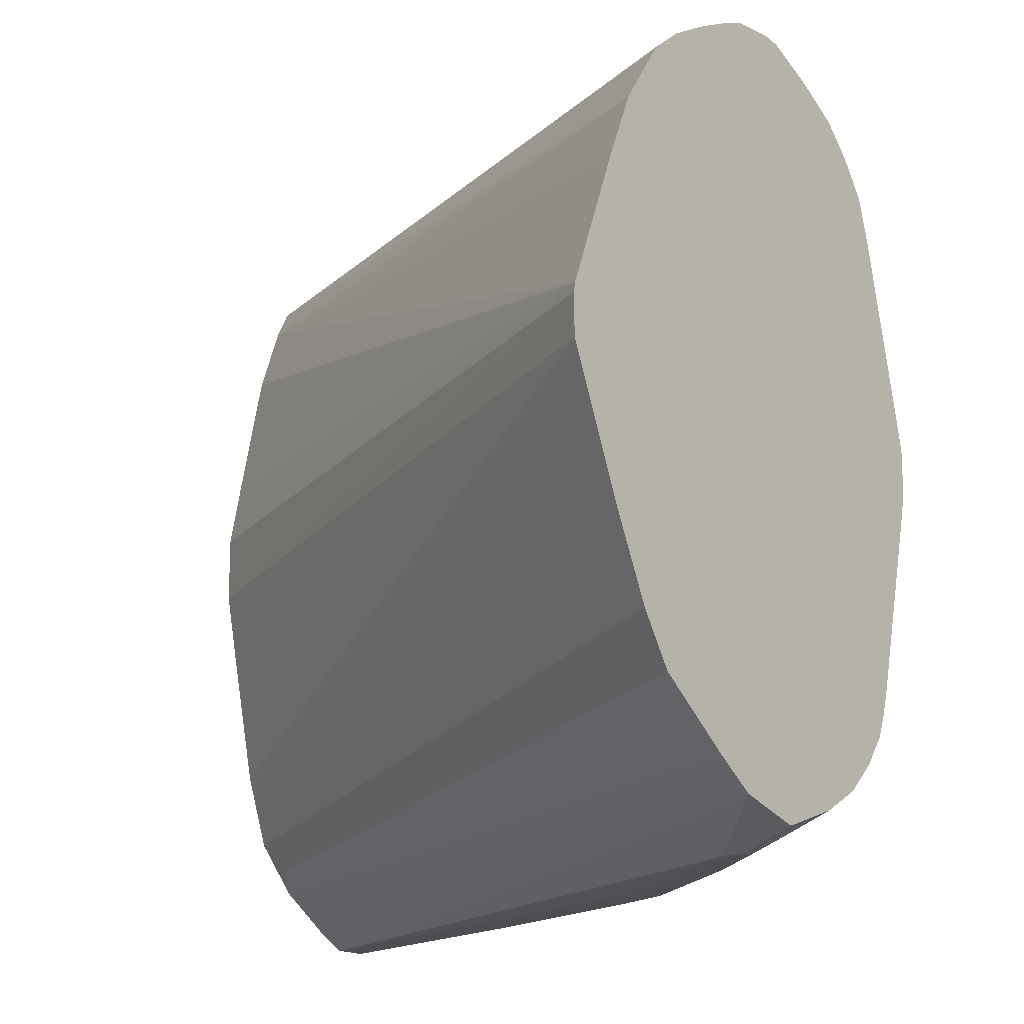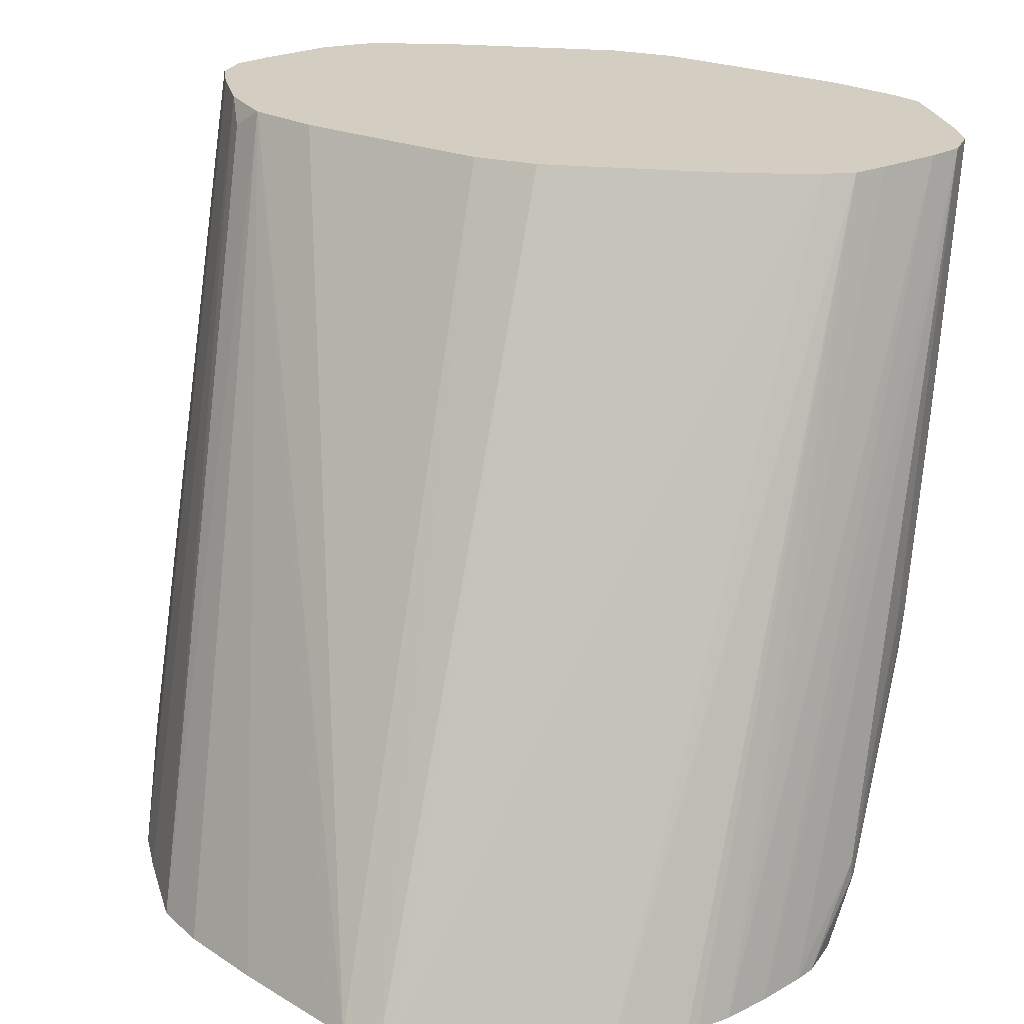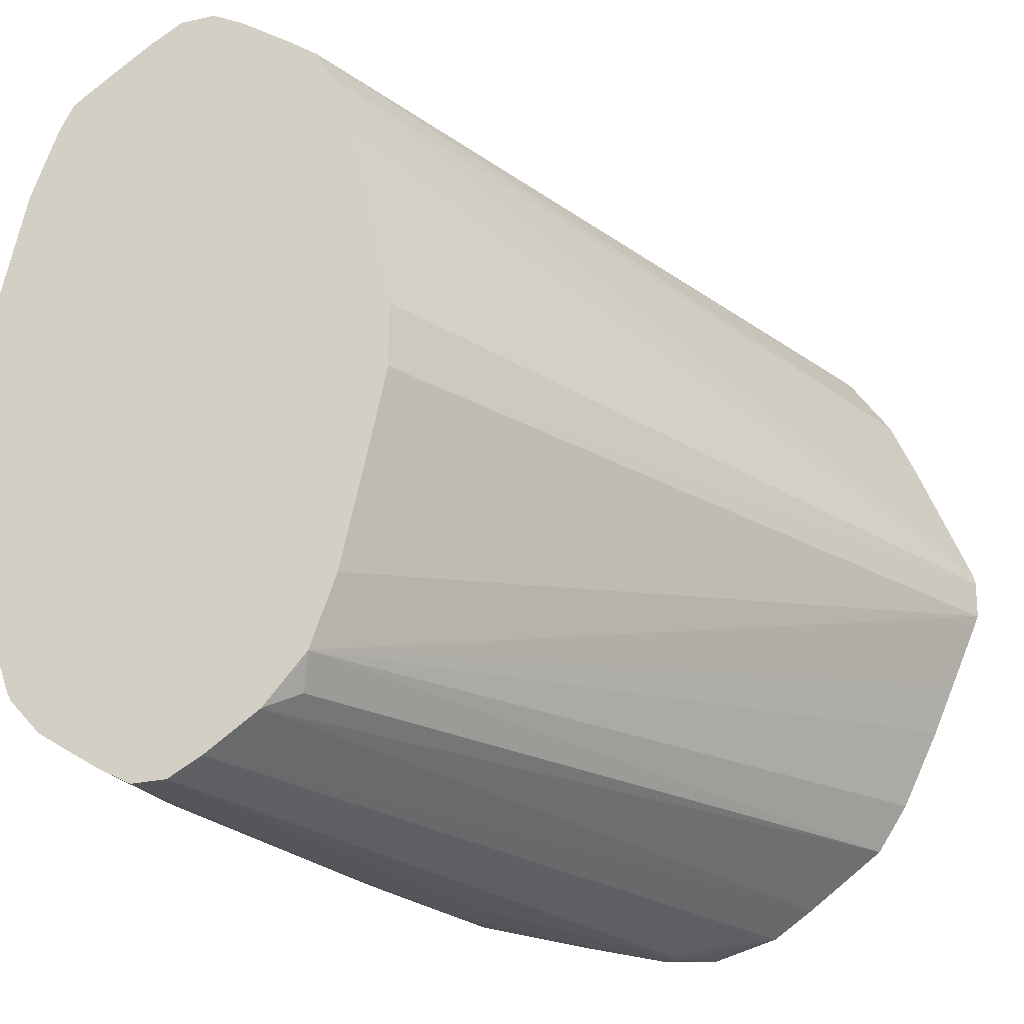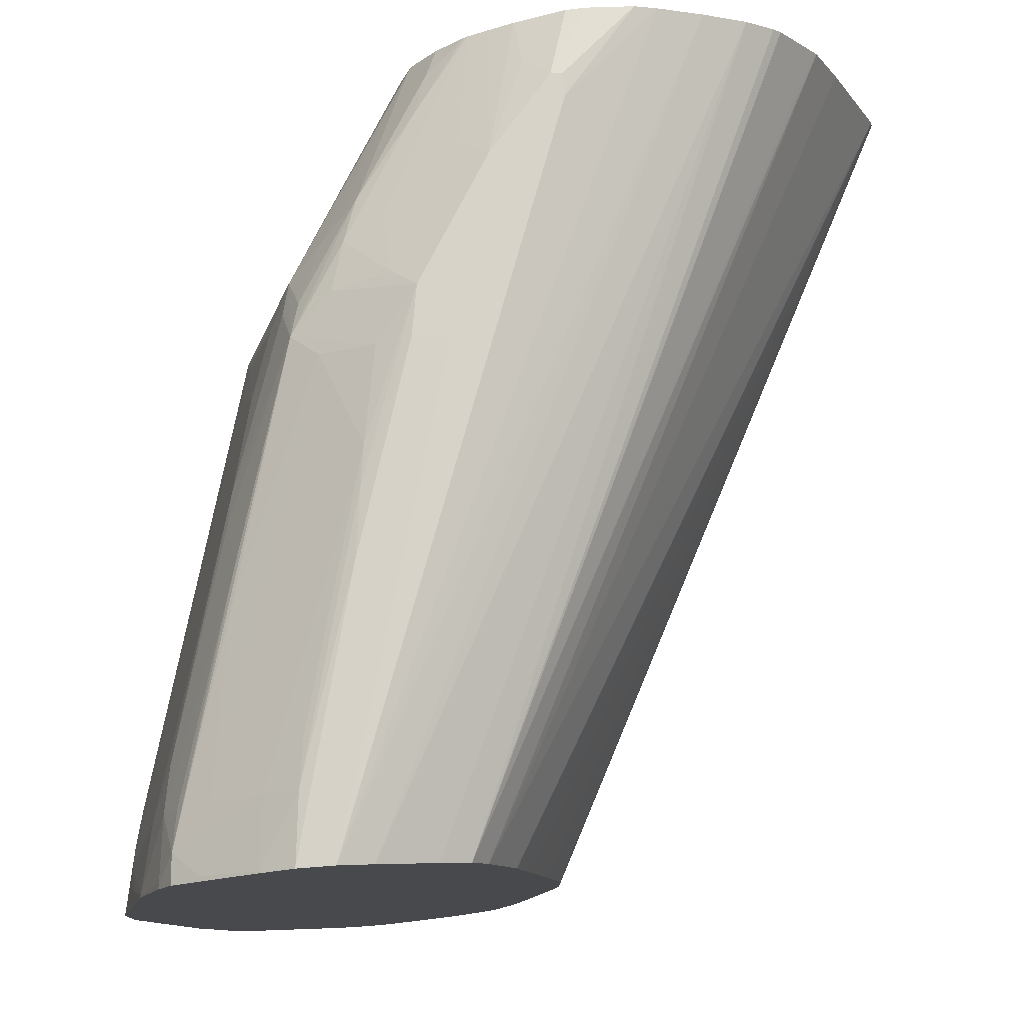
<metadata>
{"format":"obj","ext":"obj","renderer":"f3d","projection":"perspective","resolution":1024,"background":"white","views":[{"elev":-16.9,"azim":-52.2,"up":"+Z"},{"elev":24.9,"azim":-69.2,"up":"+Y"},{"elev":-25.9,"azim":-160.5,"up":"+Z"},{"elev":77.4,"azim":175.6,"up":"+Z"}]}
</metadata>
<code>
o mug_collision.021
v 0.07836 0.03873 -0.00794
v 0.07836 0.03877 -0.007939
v 0.07905 0.03873 -0.00794
v 0.07579 0.02967 -0.007923
v 0.07343 0.02535 -0.007818
v 0.07772 0.03877 -0.007586
v 0.07905 0.03877 -0.007939
v 0.07157 0.0236 -0.007171
v 0.07891 0.03744 -0.007889
v 0.07771 0.03355 -0.007926
v 0.07648 0.02967 -0.007923
v 0.0797 0.03877 -0.007583
v 0.07343 0.02493 -0.007818
v 0.07666 0.03877 -0.006876
v 0.07075 0.0236 -0.006616
v 0.0729 0.0236 -0.007532
v 0.07879 0.03651 -0.007819
v 0.07755 0.03226 -0.00785
v 0.0797 0.03873 -0.00758
v 0.07956 0.03744 -0.007476
v 0.07632 0.02871 -0.007875
v 0.07365 0.02493 -0.007818
v 0.08076 0.03877 -0.00688
v 0.08077 0.03867 -0.006863
v 0.07666 0.03877 -0.006869
v 0.06921 0.0236 -0.005487
v 0.07421 0.0236 -0.007079
v 0.07744 0.0315 -0.00779
v 0.07927 0.0361 -0.007421
v 0.08128 0.0382 -0.006451
v 0.08053 0.03744 -0.006829
v 0.07713 0.02967 -0.007614
v 0.07869 0.02907 -0.006456
v 0.07788 0.02837 -0.006784
v 0.07676 0.02832 -0.007469
v 0.07488 0.02635 -0.007797
v 0.07412 0.0245 -0.007457
v 0.08092 0.03877 -0.006775
v 0.07606 0.03835 -0.006523
v 0.07583 0.03877 -0.00593
v 0.06859 0.0236 -0.004533
v 0.07506 0.0236 -0.006602
v 0.0782 0.03226 -0.007423
v 0.07795 0.03103 -0.007354
v 0.07818 0.02957 -0.006913
v 0.08153 0.03877 -0.006089
v 0.08161 0.03877 -0.005934
v 0.0816 0.03867 -0.005943
v 0.08149 0.03744 -0.005627
v 0.08117 0.03744 -0.006274
v 0.07992 0.03318 -0.006363
v 0.08004 0.03404 -0.006506
v 0.07944 0.03359 -0.006832
v 0.07907 0.02957 -0.005946
v 0.07888 0.02837 -0.005546
v 0.07874 0.02768 -0.005256
v 0.07853 0.02837 -0.006193
v 0.07734 0.02654 -0.006397
v 0.07762 0.02741 -0.0066
v 0.08011 0.03226 -0.005438
v 0.08001 0.03158 -0.005204
v 0.07685 0.02702 -0.006905
v 0.06857 0.0236 -0.004503
v 0.06782 0.0236 -0.002952
v 0.07582 0.03877 -0.005916
v 0.0759 0.02418 -0.006234
v 0.07566 0.0236 -0.006038
v 0.07618 0.02504 -0.006512
v 0.08211 0.03877 -0.004569
v 0.08211 0.03873 -0.004533
v 0.08183 0.03744 -0.004533
v 0.08137 0.03655 -0.005368
v 0.07962 0.02967 -0.004533
v 0.07919 0.02837 -0.004533
v 0.07805 0.02711 -0.005826
v 0.08002 0.0277 -5.9e-05
v 0.07883 0.02753 -0.004533
v 0.07844 0.02688 -0.004533
v 0.07735 0.02525 -0.004903
v 0.07622 0.02368 -0.005371
v 0.0761 0.0236 -0.005453
v 0.08124 0.03569 -0.004931
v 0.08036 0.03226 -0.004533
v 0.06738 0.0236 -0.001926
v 0.07532 0.03877 -0.004533
v 0.06688 0.0236 -0.00078
v 0.06671 0.0236 -0.000378
v 0.08212 0.03877 -0.004533
v 0.08244 0.03877 -0.003062
v 0.08254 0.03843 -0.002363
v 0.08264 0.03793 -0.001499
v 0.08111 0.03489 -0.004513
v 0.08212 0.03744 -0.003238
v 0.07996 0.02919 -0.002371
v 0.08005 0.02886 -0.001508
v 0.07992 0.02799 -0.000922
v 0.08106 0.03365 -0.003143
v 0.08121 0.03323 -0.001942
v 0.08002 0.0277 5.9e-05
v 0.0775 0.0237 -0.000373
v 0.07891 0.0261 -0.000647
v 0.0796 0.02719 -0.000553
v 0.07911 0.02697 -0.002018
v 0.08012 0.02841 -0.000553
v 0.08137 0.03265 -0.000359
v 0.08261 0.03675 -5.8e-05
v 0.07879 0.02629 -0.001637
v 0.07869 0.02647 -0.002501
v 0.0786 0.02661 -0.003238
v 0.07716 0.02426 -0.003238
v 0.07643 0.0236 -0.004528
v 0.07627 0.0236 -0.005054
v 0.07501 0.03877 -0.003109
v 0.0667 0.0236 0.000396
v 0.07448 0.03877 -0.000647
v 0.07472 0.03877 -0.001785
v 0.08269 0.03877 -0.001915
v 0.08295 0.03873 -0.000647
v 0.08271 0.03747 -0.000553
v 0.08252 0.03706 -0.000922
v 0.08128 0.03296 -0.001222
v 0.08139 0.03388 -0.001942
v 0.08167 0.03485 -0.001942
v 0.08131 0.03415 -0.002649
v 0.08046 0.02967 -0.000647
v 0.0796 0.02719 0.000553
v 0.07891 0.0261 0.000647
v 0.0775 0.0237 0.00037
v 0.08261 0.03675 5.8e-05
v 0.08012 0.02841 0.000553
v 0.07992 0.028 0.000922
v 0.07919 0.02837 0.004533
v 0.07874 0.02768 0.005256
v 0.07883 0.02753 0.004533
v 0.07742 0.0236 -0.000454
v 0.07783 0.02437 -0.000742
v 0.0774 0.02386 -0.001237
v 0.08153 0.03345 -0.000732
v 0.08236 0.03625 -0.000553
v 0.07707 0.0236 -0.001942
v 0.07665 0.0236 -0.003641
v 0.06674 0.0236 0.000578
v 0.07447 0.03877 0.000647
v 0.08296 0.03877 -0.000647
v 0.08295 0.03873 0.000647
v 0.07911 0.02697 0.002016
v 0.07879 0.02629 0.001634
v 0.0774 0.02386 0.001233
v 0.07742 0.0236 0.000451
v 0.08271 0.03747 0.000552
v 0.08252 0.03706 0.000922
v 0.08118 0.03223 0.000731
v 0.08046 0.02967 0.000647
v 0.08137 0.03265 0.000356
v 0.08005 0.02886 0.001506
v 0.07962 0.02967 0.004533
v 0.07888 0.02837 0.005545
v 0.07869 0.02908 0.006454
v 0.07853 0.02837 0.006193
v 0.07805 0.02711 0.005828
v 0.07761 0.02611 0.005536
v 0.07622 0.02368 0.005371
v 0.07619 0.0236 0.005292
v 0.07734 0.02525 0.004898
v 0.07843 0.02688 0.004533
v 0.07859 0.02662 0.003238
v 0.07729 0.0236 -0.001029
v 0.06782 0.0236 0.003322
v 0.07582 0.03877 0.005923
v 0.07533 0.03877 0.004564
v 0.07532 0.03877 0.004533
v 0.07504 0.03877 0.003286
v 0.07473 0.03877 0.001867
v 0.08296 0.03877 0.000647
v 0.08268 0.03877 0.00198
v 0.08254 0.03843 0.002363
v 0.08264 0.03793 0.001499
v 0.07648 0.0236 0.004323
v 0.07692 0.0236 0.002529
v 0.07706 0.0236 0.001942
v 0.07717 0.0236 0.001513
v 0.07729 0.0236 0.001024
v 0.08128 0.03296 0.001219
v 0.08009 0.03132 0.004533
v 0.08001 0.03158 0.005204
v 0.07818 0.02957 0.00691
v 0.07712 0.02967 0.007612
v 0.07632 0.0287 0.007875
v 0.07788 0.02837 0.006785
v 0.07762 0.0274 0.006605
v 0.07734 0.02654 0.0064
v 0.08011 0.03226 0.005436
v 0.07992 0.03318 0.006363
v 0.08128 0.0382 0.00645
v 0.08004 0.03405 0.006504
v 0.07611 0.0236 0.005452
v 0.07627 0.0236 0.005047
v 0.07643 0.0236 0.004528
v 0.06834 0.0236 0.004533
v 0.07611 0.03877 0.006476
v 0.08244 0.03877 0.003058
v 0.08211 0.03873 0.004533
v 0.08183 0.03744 0.004533
v 0.08124 0.03569 0.004928
v 0.08241 0.03747 0.001935
v 0.08137 0.03655 0.005368
v 0.07744 0.03151 0.007788
v 0.08052 0.03744 0.006826
v 0.07676 0.02831 0.007474
v 0.07754 0.03226 0.007849
v 0.07648 0.02967 0.007923
v 0.07366 0.02493 0.007818
v 0.07488 0.02635 0.007799
v 0.07538 0.02586 0.007328
v 0.07685 0.02701 0.006914
v 0.07619 0.02502 0.00652
v 0.07591 0.02416 0.006234
v 0.08149 0.03744 0.005626
v 0.08117 0.03744 0.006272
v 0.08132 0.03877 0.006492
v 0.08077 0.03867 0.006863
v 0.07956 0.03744 0.007472
v 0.0816 0.03867 0.005941
v 0.08161 0.03877 0.005934
v 0.07568 0.0236 0.006042
v 0.0684 0.0236 0.004636
v 0.07666 0.03877 0.006882
v 0.06916 0.0236 0.005752
v 0.06931 0.0236 0.005913
v 0.06986 0.0236 0.006363
v 0.08212 0.03877 0.004533
v 0.08164 0.03877 0.005842
v 0.07878 0.03652 0.007818
v 0.07891 0.03744 0.007889
v 0.07771 0.03355 0.007926
v 0.07905 0.03873 0.00794
v 0.07578 0.02967 0.007923
v 0.07343 0.02493 0.007818
v 0.0729 0.0236 0.007549
v 0.07327 0.0236 0.007508
v 0.07412 0.02449 0.007472
v 0.07422 0.0236 0.007098
v 0.07467 0.0236 0.006852
v 0.07508 0.0236 0.006618
v 0.07516 0.0236 0.006555
v 0.08091 0.03877 0.006776
v 0.08076 0.03877 0.006879
v 0.07972 0.03877 0.007566
v 0.07969 0.03873 0.00758
v 0.07773 0.03877 0.007602
v 0.07043 0.0236 0.006689
v 0.07836 0.03873 0.00794
v 0.0797 0.03877 0.007581
v 0.07907 0.03877 0.007931
v 0.07905 0.03877 0.007939
v 0.07343 0.02536 0.007818
v 0.07201 0.0236 0.007457
v 0.07836 0.03877 0.007939
v 0.07071 0.0236 0.006851
v 0.07159 0.0236 0.007287
f 1 2 7
f 1 7 3
f 1 3 11
f 1 11 4
f 1 4 5
f 1 5 2
f 2 6 14
f 2 14 25
f 2 25 40
f 2 40 65
f 2 65 85
f 2 85 113
f 2 113 116
f 2 116 115
f 2 115 143
f 2 143 173
f 2 173 172
f 2 172 171
f 2 171 170
f 2 170 169
f 2 169 200
f 2 200 227
f 2 227 250
f 2 250 258
f 2 258 255
f 2 255 254
f 2 254 253
f 2 253 248
f 2 248 247
f 2 247 246
f 2 246 220
f 2 220 224
f 2 224 232
f 2 232 231
f 2 231 201
f 2 201 175
f 2 175 174
f 2 174 144
f 2 144 117
f 2 117 89
f 2 89 88
f 2 88 69
f 2 69 47
f 2 47 46
f 2 46 38
f 2 38 23
f 2 23 12
f 2 12 7
f 2 5 8
f 2 8 6
f 3 9 10
f 3 10 11
f 3 7 12
f 3 12 9
f 4 13 5
f 4 11 22
f 4 22 13
f 5 13 8
f 6 8 15
f 6 15 14
f 8 13 16
f 8 16 27
f 8 27 42
f 8 42 67
f 8 67 81
f 8 81 112
f 8 112 111
f 8 111 141
f 8 141 140
f 8 140 167
f 8 167 135
f 8 135 149
f 8 149 182
f 8 182 181
f 8 181 180
f 8 180 179
f 8 179 178
f 8 178 198
f 8 198 197
f 8 197 163
f 8 163 196
f 8 196 225
f 8 225 245
f 8 245 244
f 8 244 243
f 8 243 242
f 8 242 240
f 8 240 239
f 8 239 257
f 8 257 260
f 8 260 259
f 8 259 251
f 8 251 230
f 8 230 229
f 8 229 228
f 8 228 226
f 8 226 199
f 8 199 168
f 8 168 142
f 8 142 114
f 8 114 87
f 8 87 86
f 8 86 84
f 8 84 64
f 8 64 63
f 8 63 41
f 8 41 26
f 8 26 15
f 9 17 18
f 9 18 10
f 9 12 19
f 9 19 20
f 9 20 17
f 10 18 11
f 11 18 21
f 11 21 22
f 12 23 24
f 12 24 19
f 13 22 16
f 14 15 26
f 14 26 25
f 16 22 27
f 17 28 18
f 17 20 29
f 17 29 28
f 18 28 21
f 19 24 20
f 20 24 30
f 20 30 31
f 20 31 29
f 21 28 32
f 21 32 33
f 21 33 34
f 21 34 35
f 21 35 36
f 21 36 22
f 22 36 37
f 22 37 27
f 23 38 24
f 24 38 30
f 25 26 39
f 25 39 40
f 26 41 40
f 26 40 39
f 27 37 36
f 27 36 42
f 28 29 31
f 28 31 43
f 28 43 44
f 28 44 45
f 28 45 32
f 30 46 47
f 30 47 48
f 30 48 49
f 30 49 50
f 30 50 51
f 30 51 33
f 30 33 52
f 30 52 31
f 30 38 46
f 31 52 53
f 31 53 43
f 32 45 33
f 33 54 55
f 33 55 56
f 33 56 57
f 33 57 58
f 33 58 59
f 33 59 34
f 33 45 52
f 33 51 60
f 33 60 61
f 33 61 54
f 34 59 35
f 35 62 36
f 35 59 62
f 36 62 42
f 40 41 63
f 40 63 64
f 40 64 65
f 42 66 67
f 42 62 59
f 42 59 68
f 42 68 66
f 43 53 44
f 44 53 45
f 45 53 52
f 47 69 70
f 47 70 48
f 48 70 49
f 49 70 71
f 49 71 72
f 49 72 51
f 49 51 50
f 51 72 60
f 54 61 55
f 55 61 73
f 55 73 74
f 55 74 56
f 56 75 57
f 56 74 76
f 56 76 77
f 56 77 78
f 56 78 79
f 56 79 80
f 56 80 75
f 57 75 58
f 58 80 81
f 58 81 67
f 58 67 66
f 58 66 68
f 58 68 59
f 58 75 80
f 60 72 61
f 61 72 82
f 61 82 83
f 61 83 73
f 64 84 65
f 65 84 86
f 65 86 87
f 65 87 85
f 69 88 70
f 70 88 89
f 70 89 90
f 70 90 91
f 70 91 71
f 71 92 82
f 71 82 72
f 71 91 93
f 71 93 92
f 73 94 95
f 73 95 96
f 73 96 74
f 73 83 97
f 73 97 98
f 73 98 94
f 74 96 76
f 76 99 128
f 76 128 100
f 76 100 101
f 76 101 102
f 76 102 103
f 76 103 77
f 76 96 104
f 76 104 105
f 76 105 106
f 76 106 129
f 76 129 99
f 77 103 107
f 77 107 108
f 77 108 109
f 77 109 78
f 78 109 79
f 79 110 111
f 79 111 112
f 79 112 80
f 79 109 110
f 80 112 81
f 82 92 83
f 83 92 97
f 85 87 113
f 87 114 115
f 87 115 116
f 87 116 113
f 89 117 90
f 90 117 118
f 90 118 91
f 91 118 119
f 91 119 120
f 91 120 121
f 91 121 122
f 91 122 123
f 91 123 124
f 91 124 97
f 91 97 93
f 92 93 97
f 94 98 95
f 95 125 104
f 95 104 96
f 95 98 121
f 95 121 125
f 97 124 122
f 97 122 98
f 98 122 121
f 99 126 127
f 99 127 128
f 99 129 130
f 99 130 131
f 99 131 132
f 99 132 133
f 99 133 134
f 99 134 126
f 100 128 149
f 100 149 135
f 100 135 101
f 101 135 136
f 101 136 137
f 101 137 107
f 101 107 102
f 102 107 103
f 104 125 105
f 105 138 139
f 105 139 106
f 105 125 138
f 106 139 120
f 106 120 119
f 106 119 118
f 106 118 129
f 107 137 140
f 107 140 110
f 107 110 108
f 108 110 109
f 110 140 141
f 110 141 111
f 114 142 143
f 114 143 115
f 117 144 118
f 118 144 174
f 118 174 145
f 118 145 129
f 120 139 121
f 121 139 138
f 121 138 125
f 122 124 123
f 126 134 146
f 126 146 147
f 126 147 127
f 127 147 148
f 127 148 149
f 127 149 128
f 129 145 150
f 129 150 151
f 129 151 152
f 129 152 153
f 129 153 154
f 129 154 130
f 130 153 155
f 130 155 131
f 130 154 153
f 131 155 156
f 131 156 132
f 132 157 133
f 132 156 157
f 133 157 158
f 133 158 159
f 133 159 160
f 133 160 161
f 133 161 162
f 133 162 163
f 133 163 164
f 133 164 134
f 134 164 165
f 134 165 166
f 134 166 147
f 134 147 146
f 135 167 136
f 136 167 137
f 137 167 140
f 142 168 169
f 142 169 170
f 142 170 171
f 142 171 172
f 142 172 173
f 142 173 143
f 145 174 175
f 145 175 176
f 145 176 177
f 145 177 150
f 147 166 178
f 147 178 148
f 148 178 179
f 148 179 180
f 148 180 181
f 148 181 182
f 148 182 149
f 150 177 151
f 151 177 183
f 151 183 152
f 152 183 153
f 153 183 155
f 155 183 177
f 155 177 156
f 156 177 184
f 156 184 185
f 156 185 157
f 157 185 158
f 158 186 187
f 158 187 188
f 158 188 189
f 158 189 190
f 158 190 191
f 158 191 159
f 158 185 192
f 158 192 193
f 158 193 194
f 158 194 195
f 158 195 186
f 159 191 160
f 160 191 162
f 160 162 161
f 162 191 196
f 162 196 163
f 163 197 164
f 164 197 198
f 164 198 165
f 165 198 178
f 165 178 166
f 168 199 169
f 169 199 200
f 175 201 176
f 176 201 202
f 176 202 177
f 177 202 203
f 177 203 204
f 177 204 205
f 177 205 184
f 184 205 204
f 184 204 185
f 185 204 206
f 185 206 192
f 186 207 187
f 186 195 208
f 186 208 207
f 187 207 188
f 188 209 189
f 188 207 210
f 188 210 211
f 188 211 212
f 188 212 213
f 188 213 214
f 188 214 209
f 189 209 190
f 190 209 215
f 190 215 216
f 190 216 191
f 191 216 217
f 191 217 196
f 192 206 193
f 193 206 218
f 193 218 219
f 193 219 194
f 194 220 221
f 194 221 222
f 194 222 208
f 194 208 195
f 194 219 218
f 194 218 223
f 194 223 224
f 194 224 220
f 196 217 225
f 199 226 200
f 200 226 228
f 200 228 229
f 200 229 230
f 200 230 227
f 201 231 202
f 202 231 232
f 202 232 223
f 202 223 218
f 202 218 203
f 203 218 206
f 203 206 204
f 207 233 210
f 207 208 222
f 207 222 233
f 209 214 215
f 210 233 234
f 210 234 235
f 210 235 211
f 211 235 236
f 211 236 252
f 211 252 237
f 211 237 238
f 211 238 212
f 212 238 239
f 212 239 240
f 212 240 241
f 212 241 213
f 213 241 242
f 213 242 243
f 213 243 214
f 214 243 244
f 214 244 215
f 215 244 216
f 216 244 245
f 216 245 217
f 217 245 225
f 220 246 221
f 221 246 247
f 221 247 248
f 221 248 249
f 221 249 222
f 222 249 234
f 222 234 233
f 223 232 224
f 227 230 250
f 230 251 250
f 234 236 235
f 234 249 236
f 236 249 253
f 236 253 254
f 236 254 255
f 236 255 258
f 236 258 252
f 237 256 238
f 237 252 256
f 238 257 239
f 238 256 257
f 240 242 241
f 248 253 249
f 250 251 259
f 250 259 258
f 252 258 256
f 256 260 257
f 256 258 260
f 258 259 260

</code>
